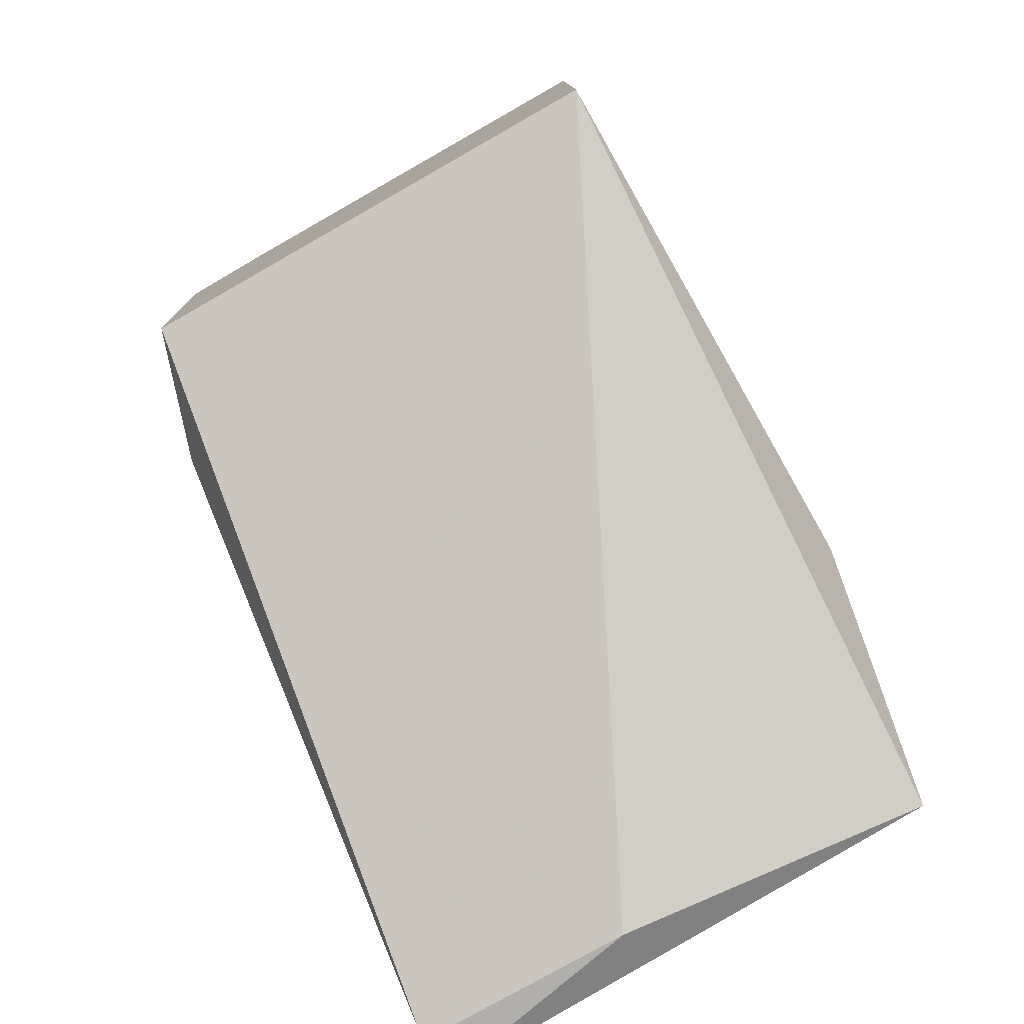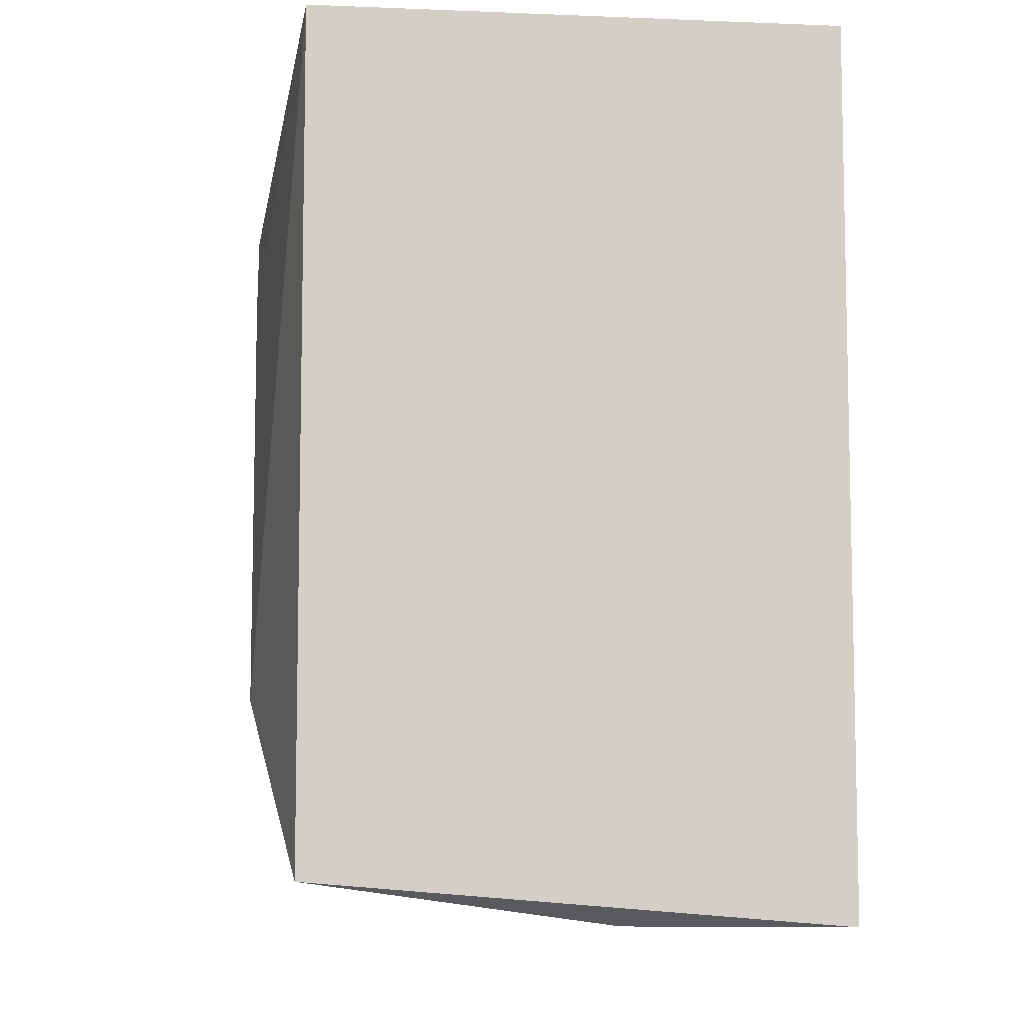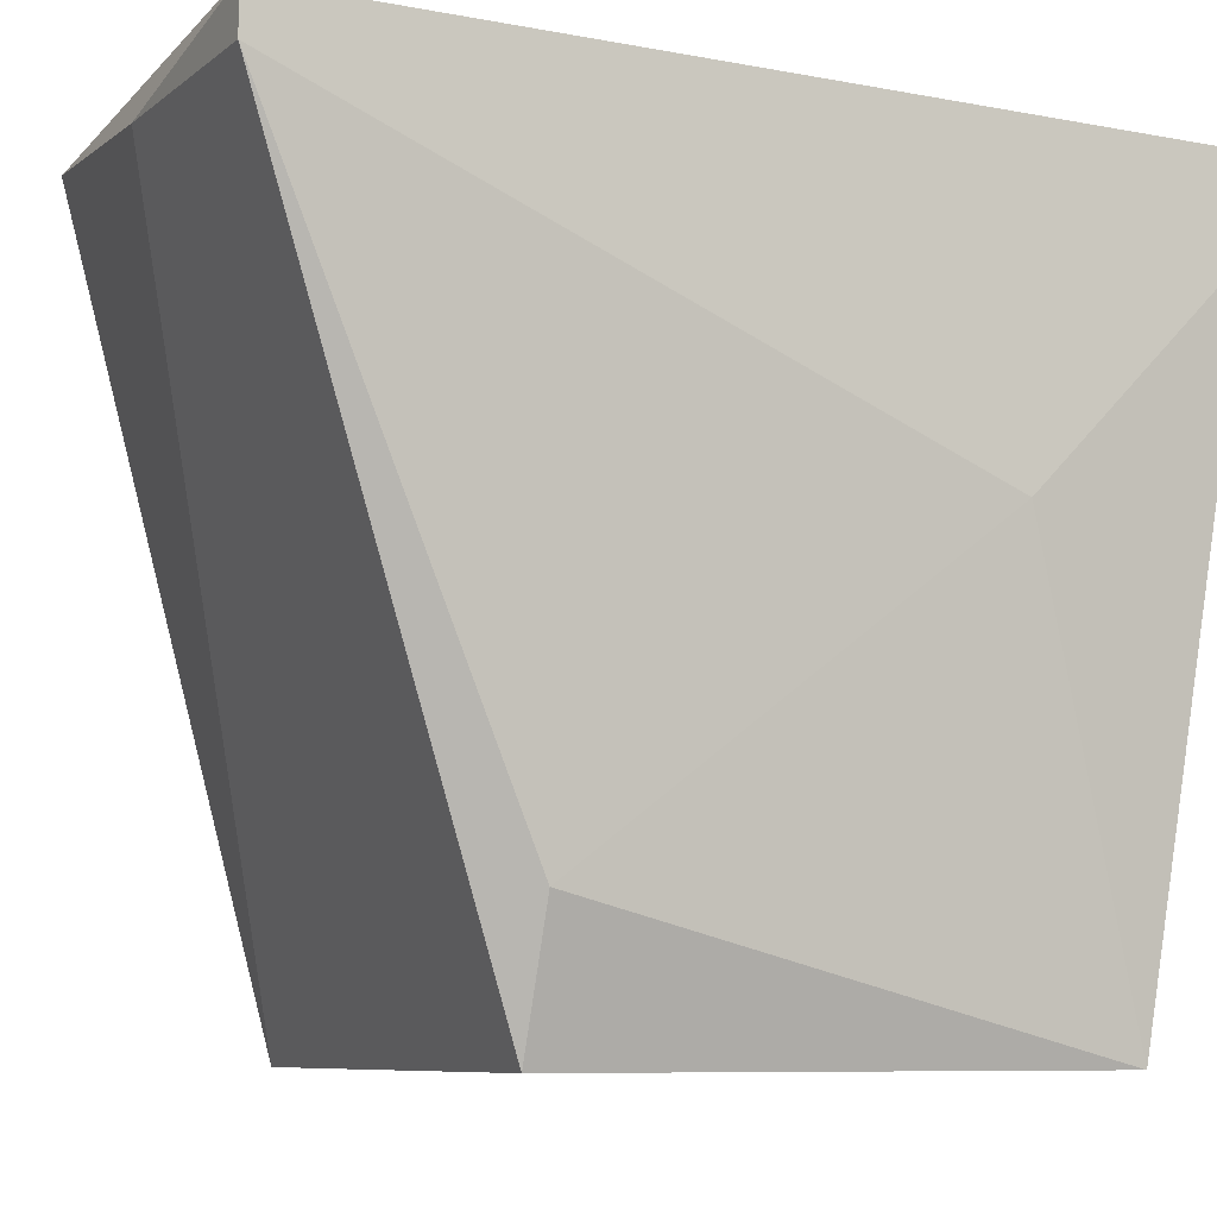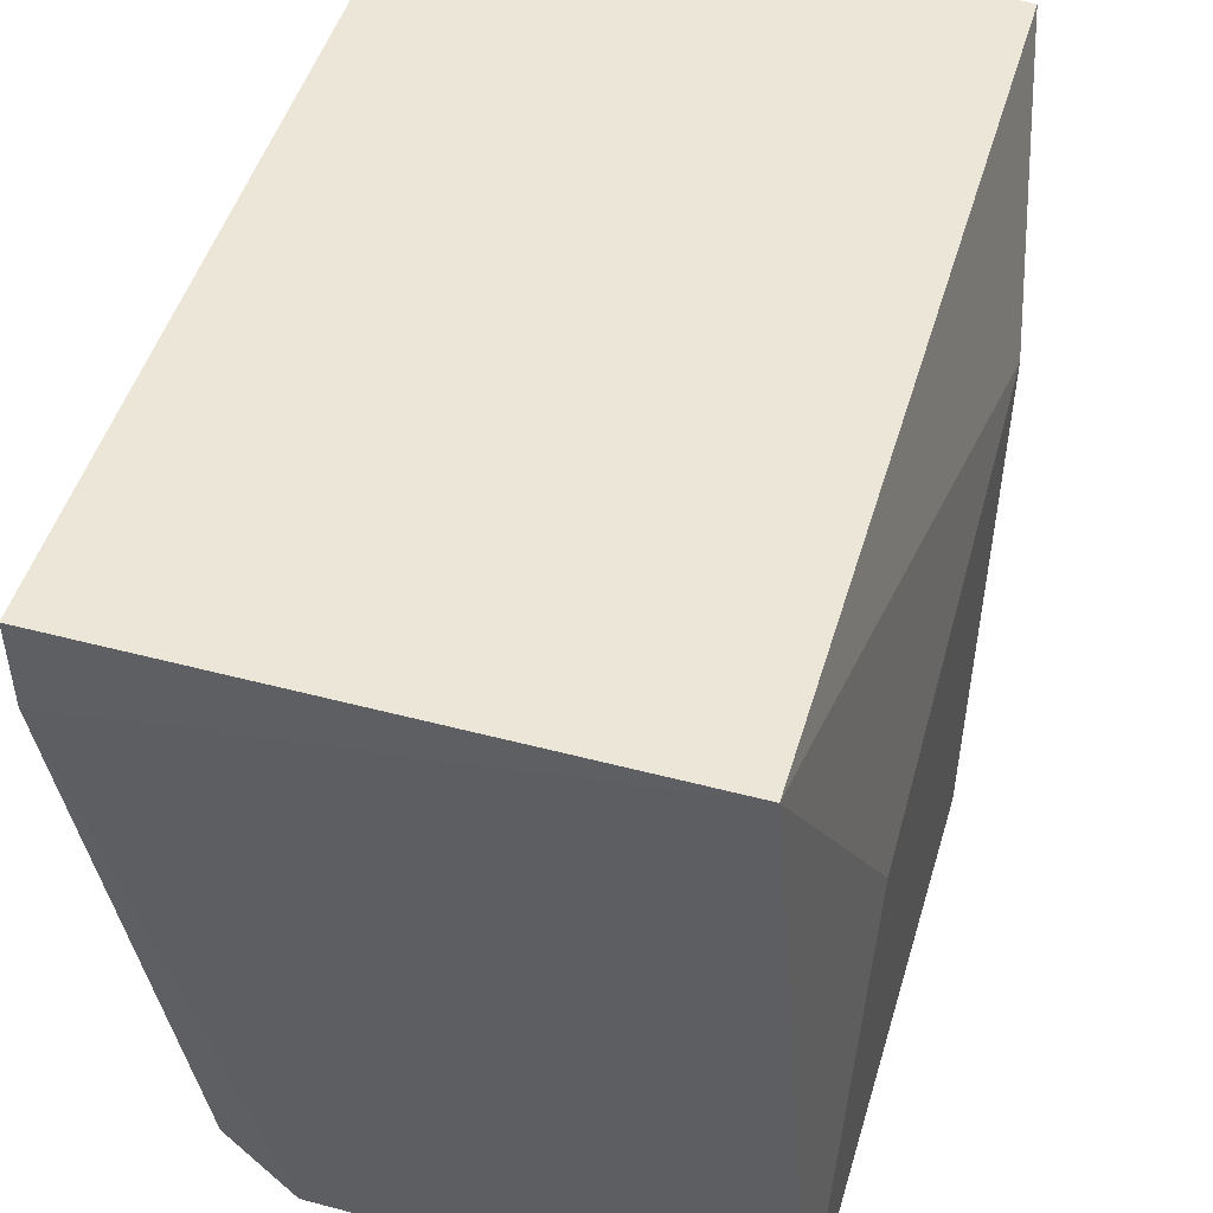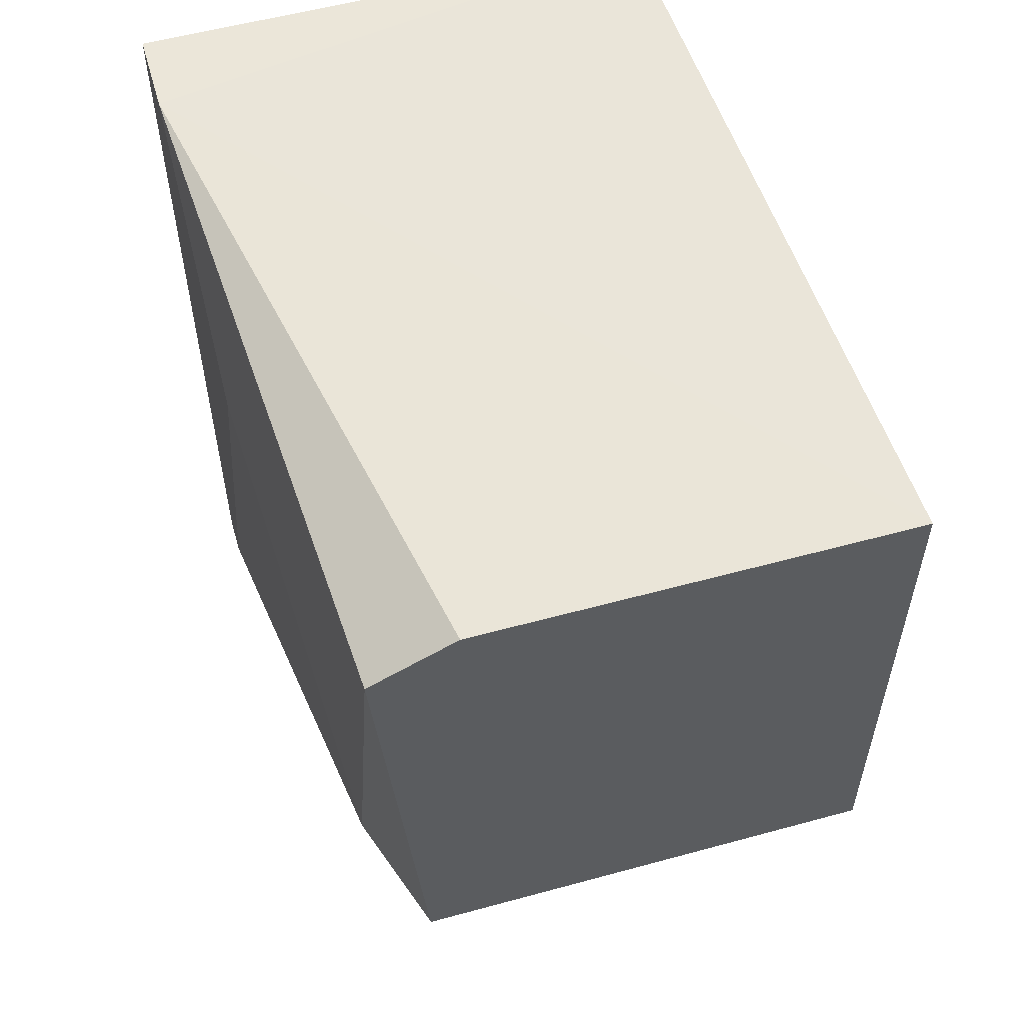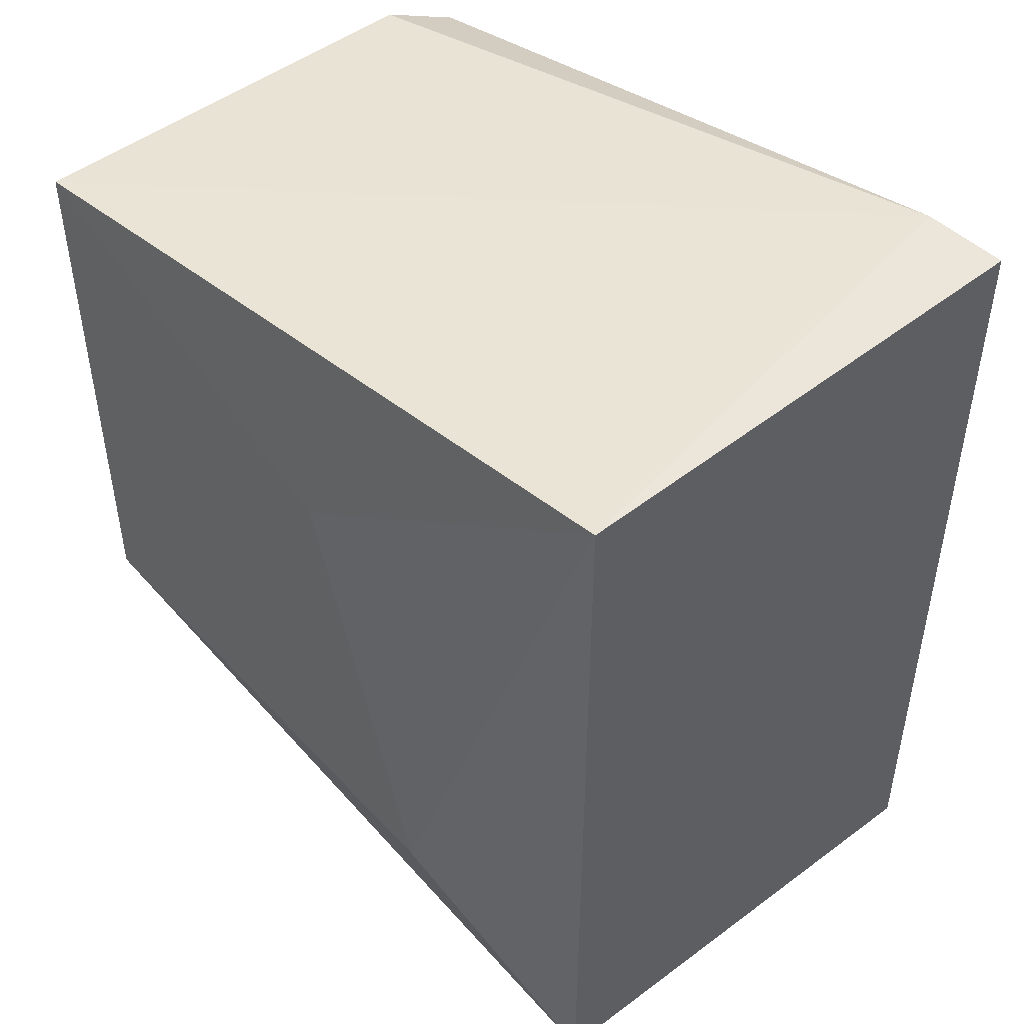
<metadata>
{"format":"obj","ext":"obj","renderer":"f3d","projection":"perspective","resolution":1024,"background":"white","views":[{"elev":-78.2,"azim":29.6,"up":"+Z"},{"elev":-7.8,"azim":173.6,"up":"+Z"},{"elev":-8.0,"azim":-118.0,"up":"+Y"},{"elev":48.8,"azim":16.4,"up":"+Y"},{"elev":55.9,"azim":-16.0,"up":"+Z"},{"elev":46.8,"azim":138.1,"up":"+Z"}]}
</metadata>
<code>
v -0.02577 -0.03989 0.02574
v -0.02839 -0.03989 0.02442
v -0.02839 -0.03596 0.008697
v -0.0297 -0.02678 0.02049
v -0.0297 -0.01891 0.000833
v -0.0297 -0.02023 0.02705
v -0.0297 -0.0176 0.000833
v -0.0297 -0.0176 0.02705
v -0.02708 -0.03989 0.008697
v -0.02315 -0.01891 0.000833
v -0.01397 -0.0176 0.02705
v -0.01397 -0.0176 0.002142
v -0.01266 -0.02416 0.007385
v -0.01266 -0.03989 0.02574
v -0.01266 -0.03989 0.008697
v -0.01266 -0.02809 0.02049
f 4 7 5
f 8 12 7
f 12 8 11
f 14 16 11
f 14 9 15
f 16 14 15
f 3 9 2
f 9 14 2
f 7 12 10
f 12 15 10
f 15 9 10
f 8 7 4
f 3 2 4
f 11 16 13
f 12 11 13
f 16 15 13
f 15 12 13
f 2 14 1
f 2 1 6
f 11 8 6
f 14 11 6
f 8 4 6
f 4 2 6
f 1 14 6
f 9 3 5
f 10 9 5
f 7 10 5
f 3 4 5

</code>
